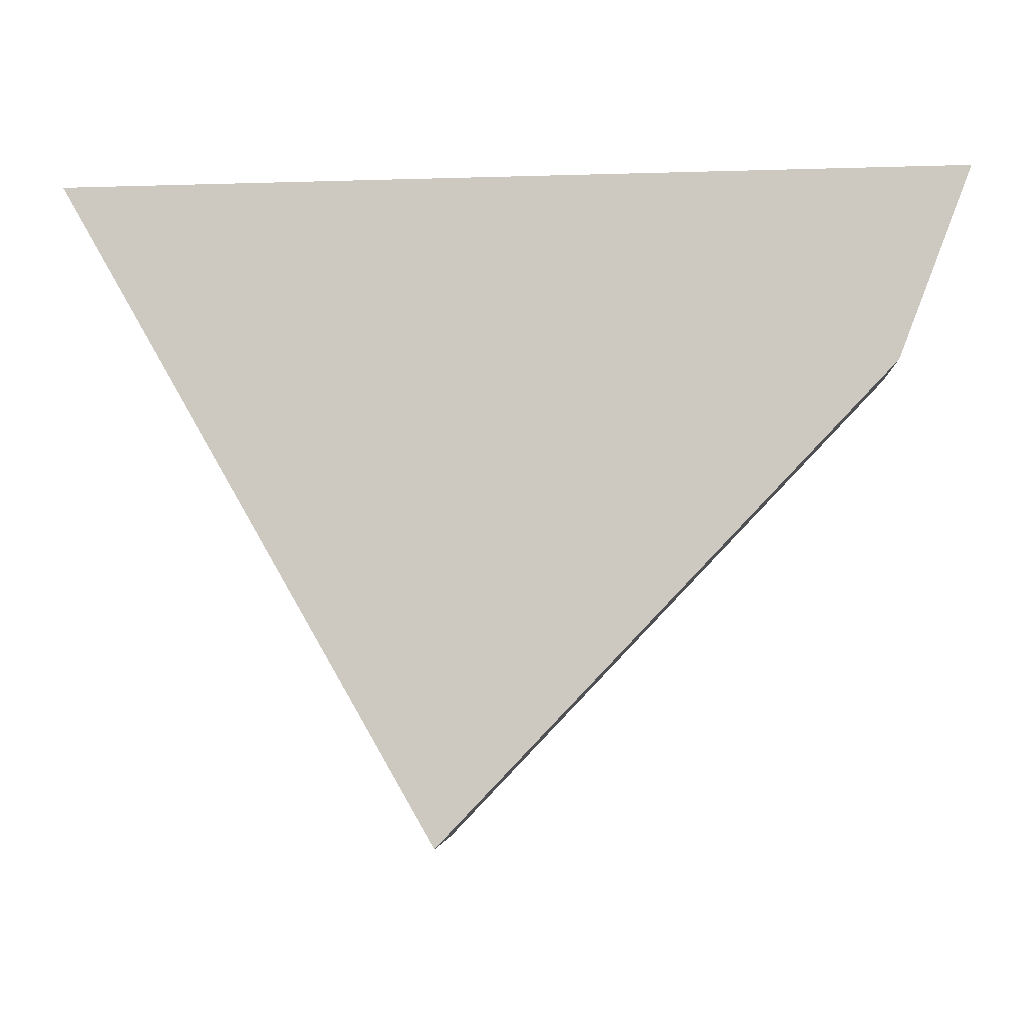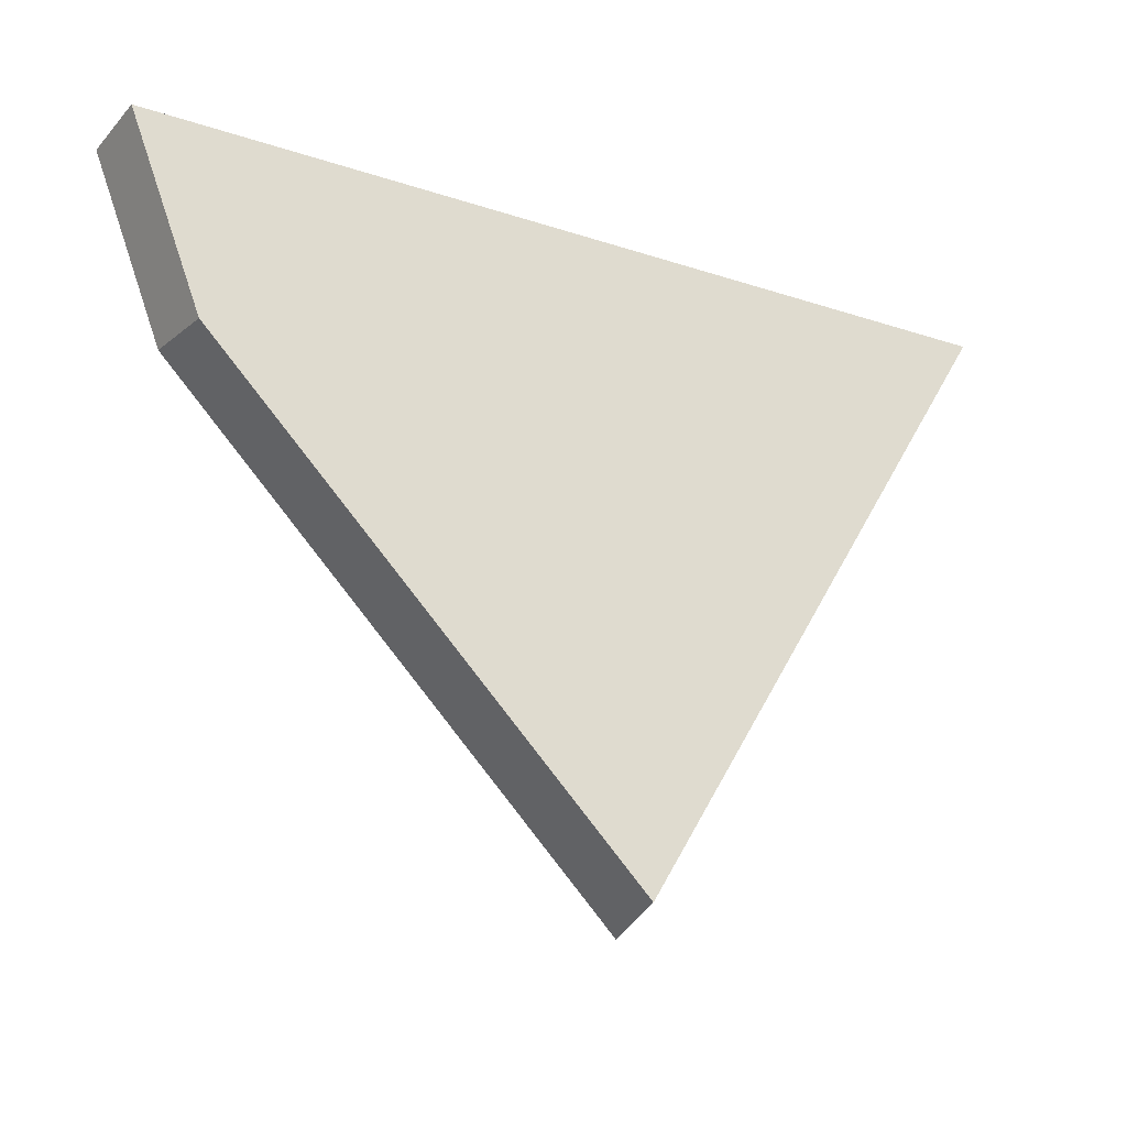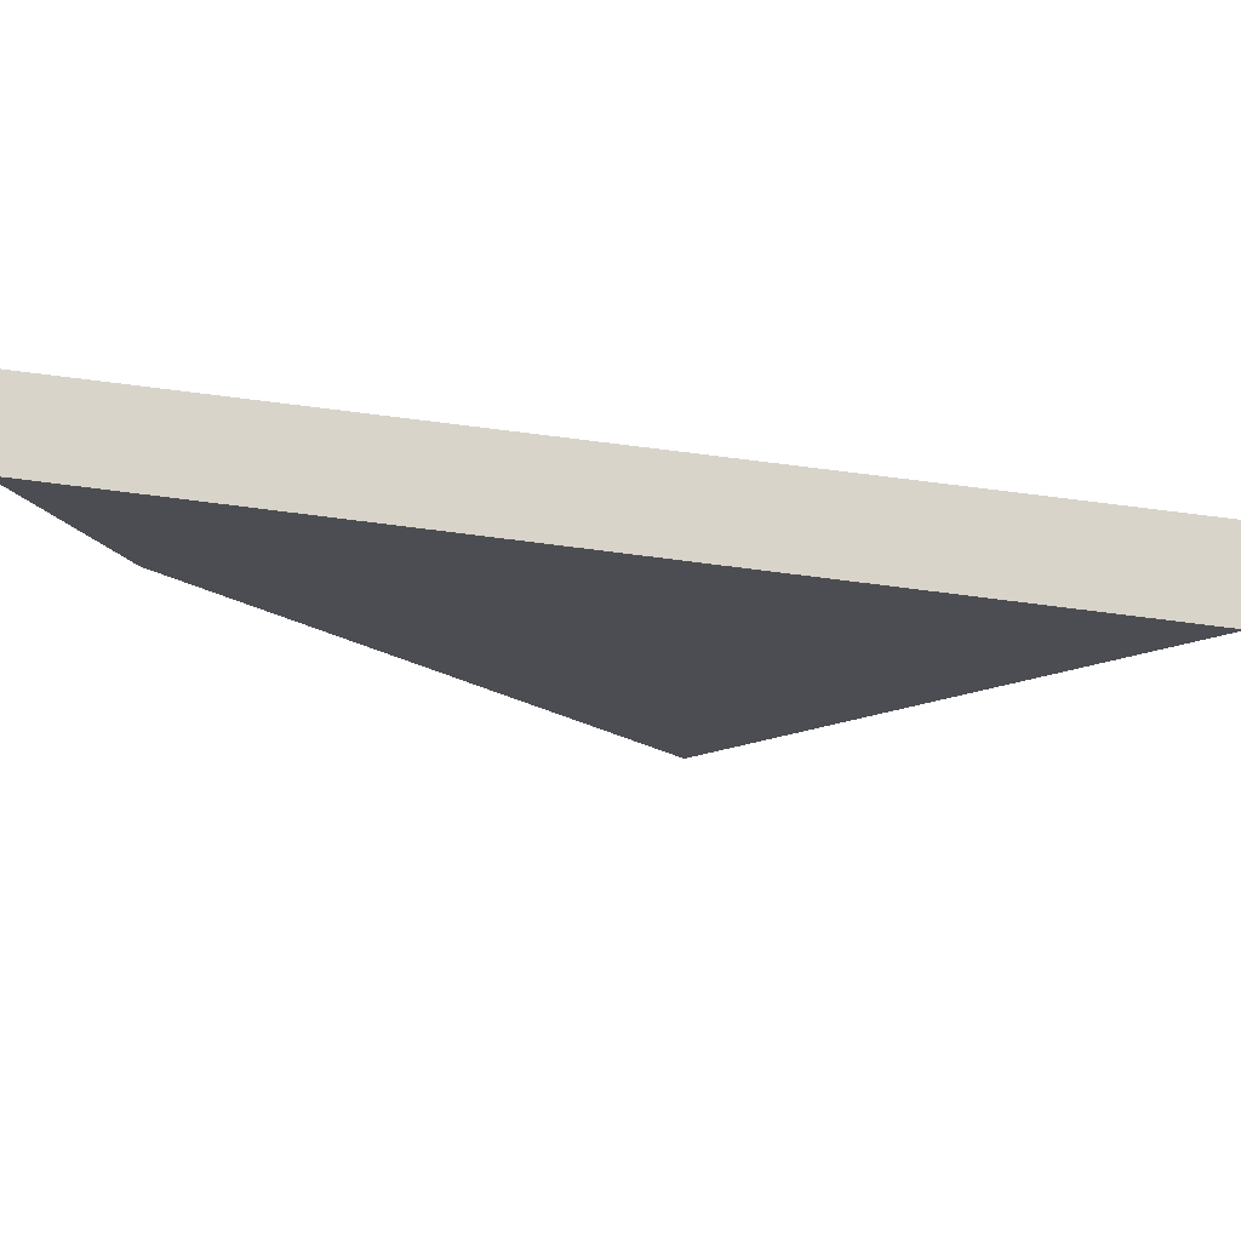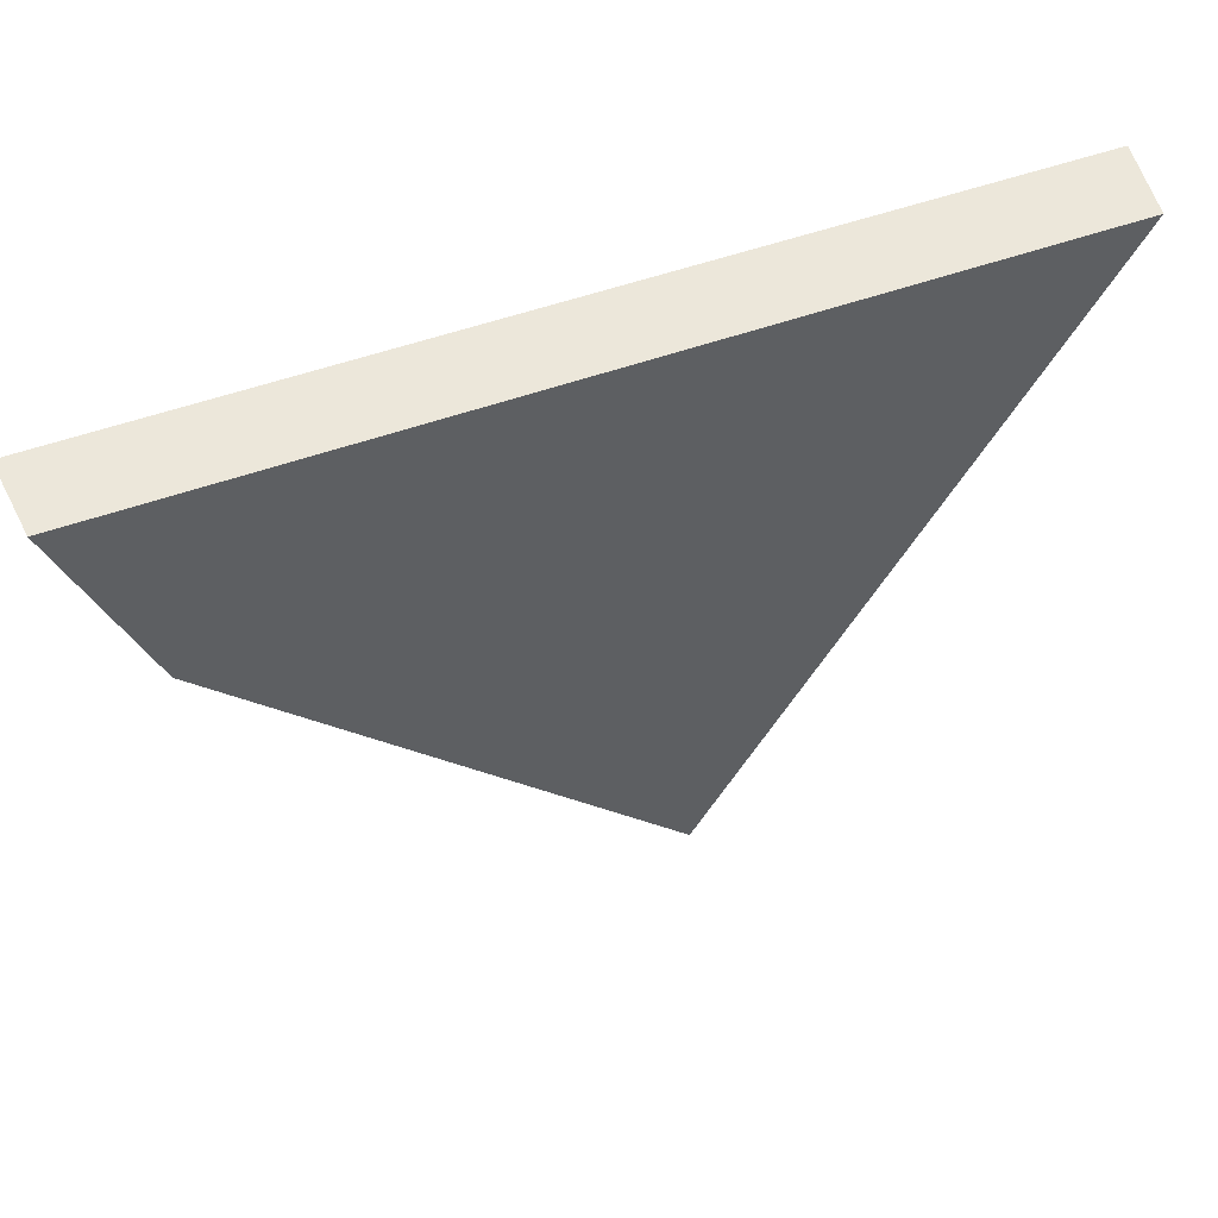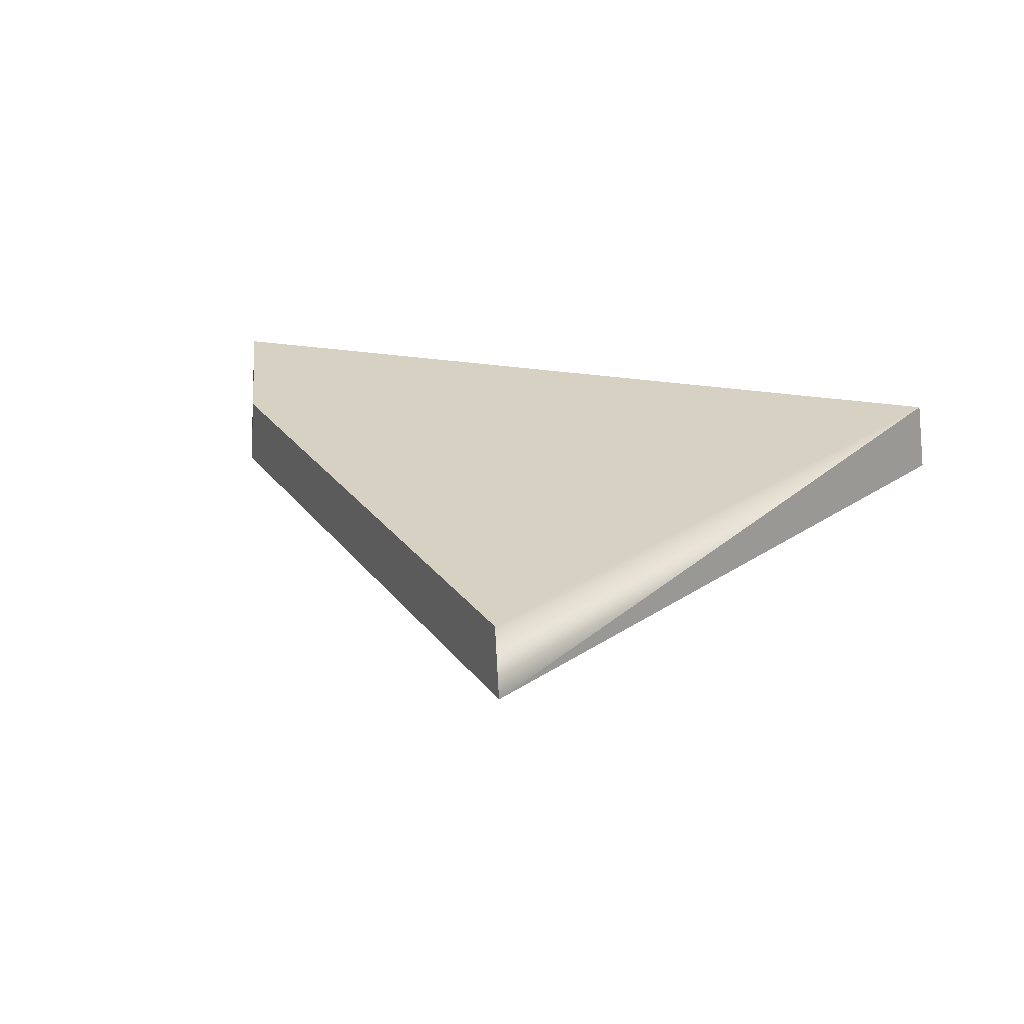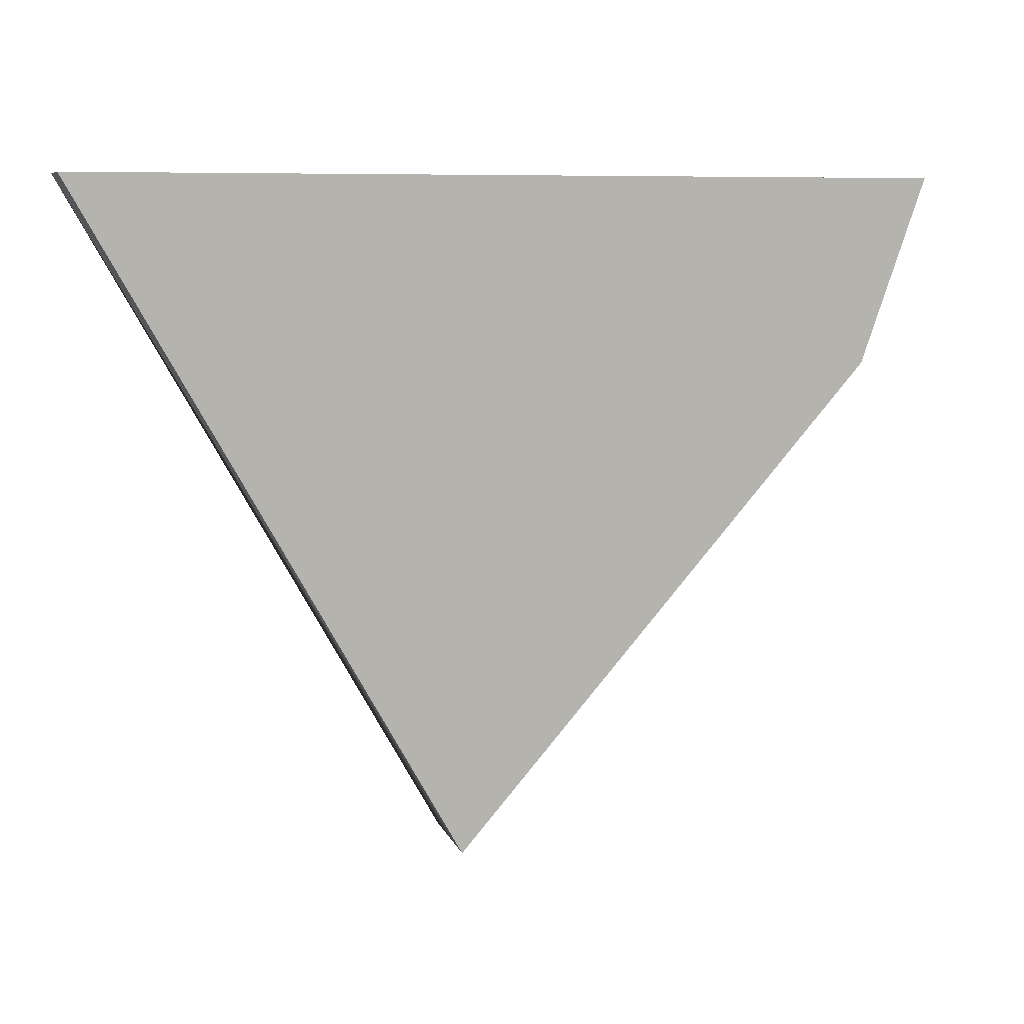
<metadata>
{"format":"obj","ext":"obj","renderer":"f3d","projection":"perspective","resolution":1024,"background":"white","views":[{"elev":-5.8,"azim":-174.3,"up":"+Y"},{"elev":-26.3,"azim":-27.2,"up":"+Y"},{"elev":75.0,"azim":7.3,"up":"+Y"},{"elev":51.5,"azim":-21.4,"up":"+Y"},{"elev":27.1,"azim":14.4,"up":"+Z"},{"elev":7.8,"azim":156.0,"up":"+Y"}]}
</metadata>
<code>
g ScreenEffect_Crack002_v_043
v 0.01806 -0.1106 -0.009947
v 0.01645 -0.1082 0.01005
v 0.1116 0.05667 0.01005
v 0.114 0.05667 -0.005907
v 0.1146 0.05667 -0.009947
v 0.1116 0.05667 0.01005
v 0.01645 -0.1082 0.01005
v -0.1127 0.05667 0.01005
v 0.1116 0.05667 0.01005
v -0.09348 0.006556 0.01005
v 0.114 0.05667 -0.005907
v -0.1146 0.05667 -0.009947
v 0.1146 0.05667 -0.009947
v -0.1136 0.05667 0.0003021
v 0.1116 0.05667 0.01005
v -0.1127 0.05667 0.01005
v 0.01645 -0.1082 0.01005
v -0.09609 0.008615 -0.009947
v -0.09348 0.006556 0.01005
v 0.01806 -0.1106 -0.009947
v -0.1146 0.05667 -0.009947
v 0.01806 -0.1106 -0.009947
v 0.1146 0.05667 -0.009947
v -0.09609 0.008615 -0.009947
v -0.1136 0.05667 0.0003021
v -0.09609 0.008615 -0.009947
v -0.1146 0.05667 -0.009947
v -0.1127 0.05667 0.01005
v -0.09348 0.006556 0.01005
g ScreenEffect_Crack002_v_043_0
f 3 2 1
f 5 4 1
f 4 6 1
f 9 8 7
f 10 7 8
f 13 12 11
f 14 11 12
f 11 14 15
f 16 15 14
f 19 18 17
f 20 17 18
f 23 22 21
f 24 21 22
f 27 26 25
f 25 26 28
f 26 29 28

</code>
